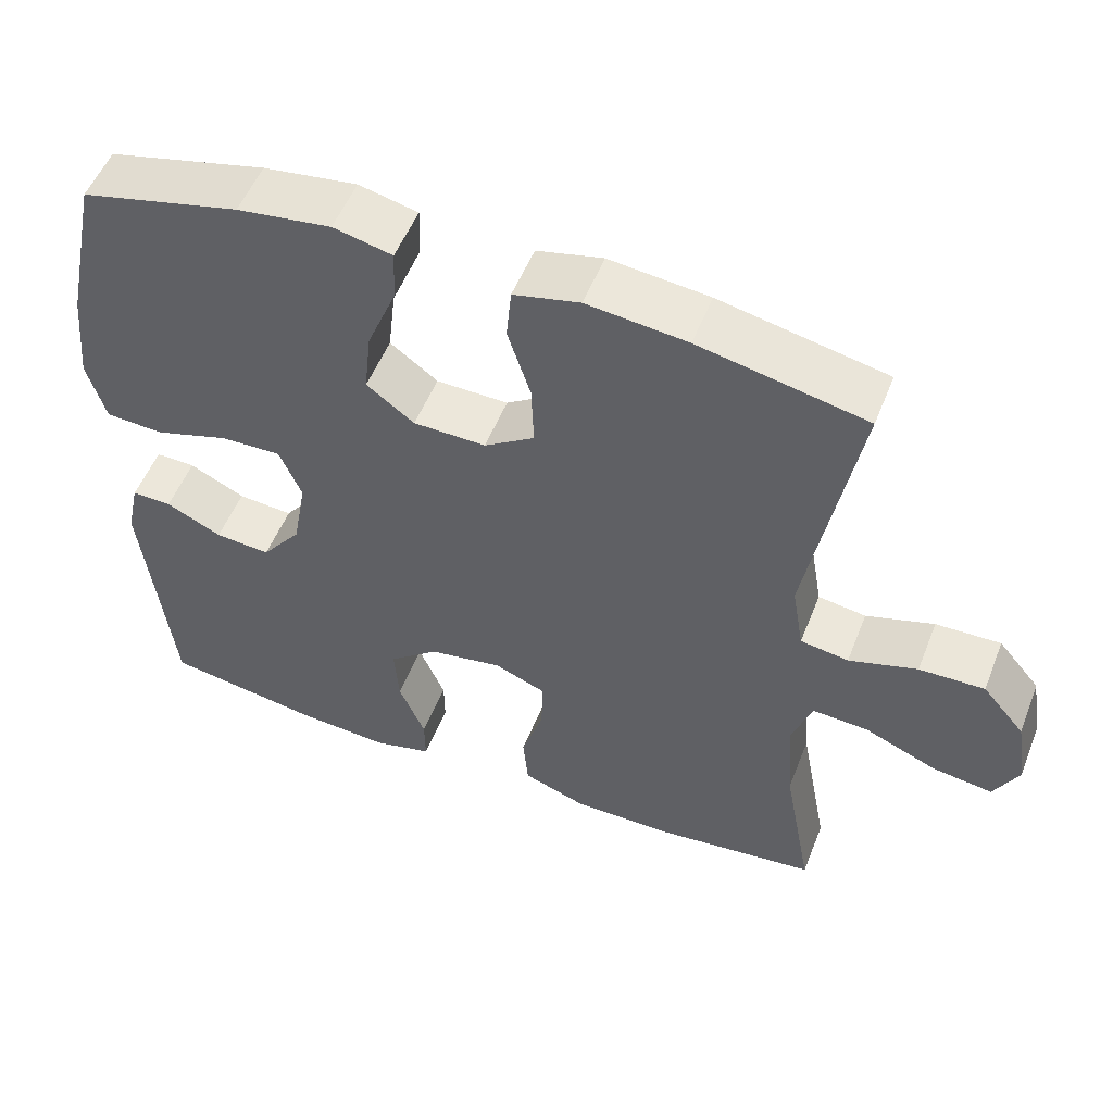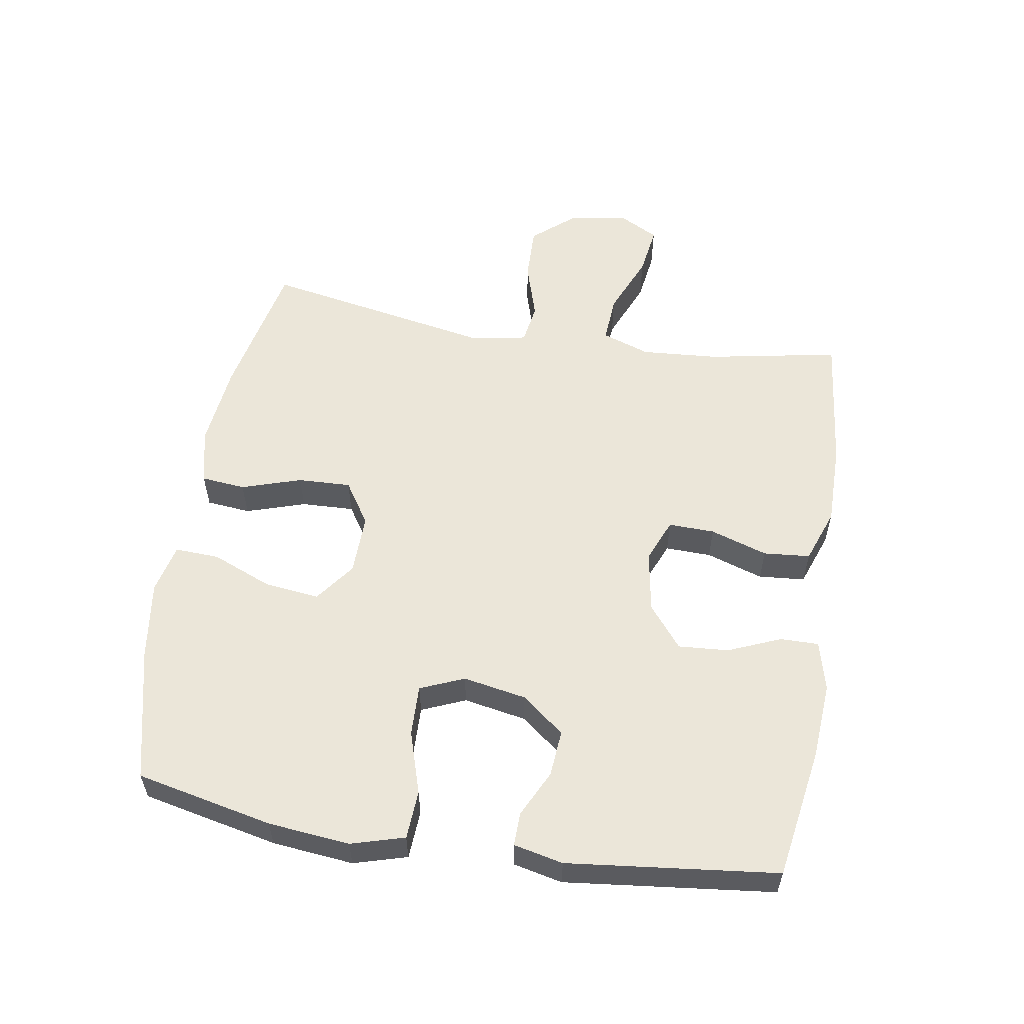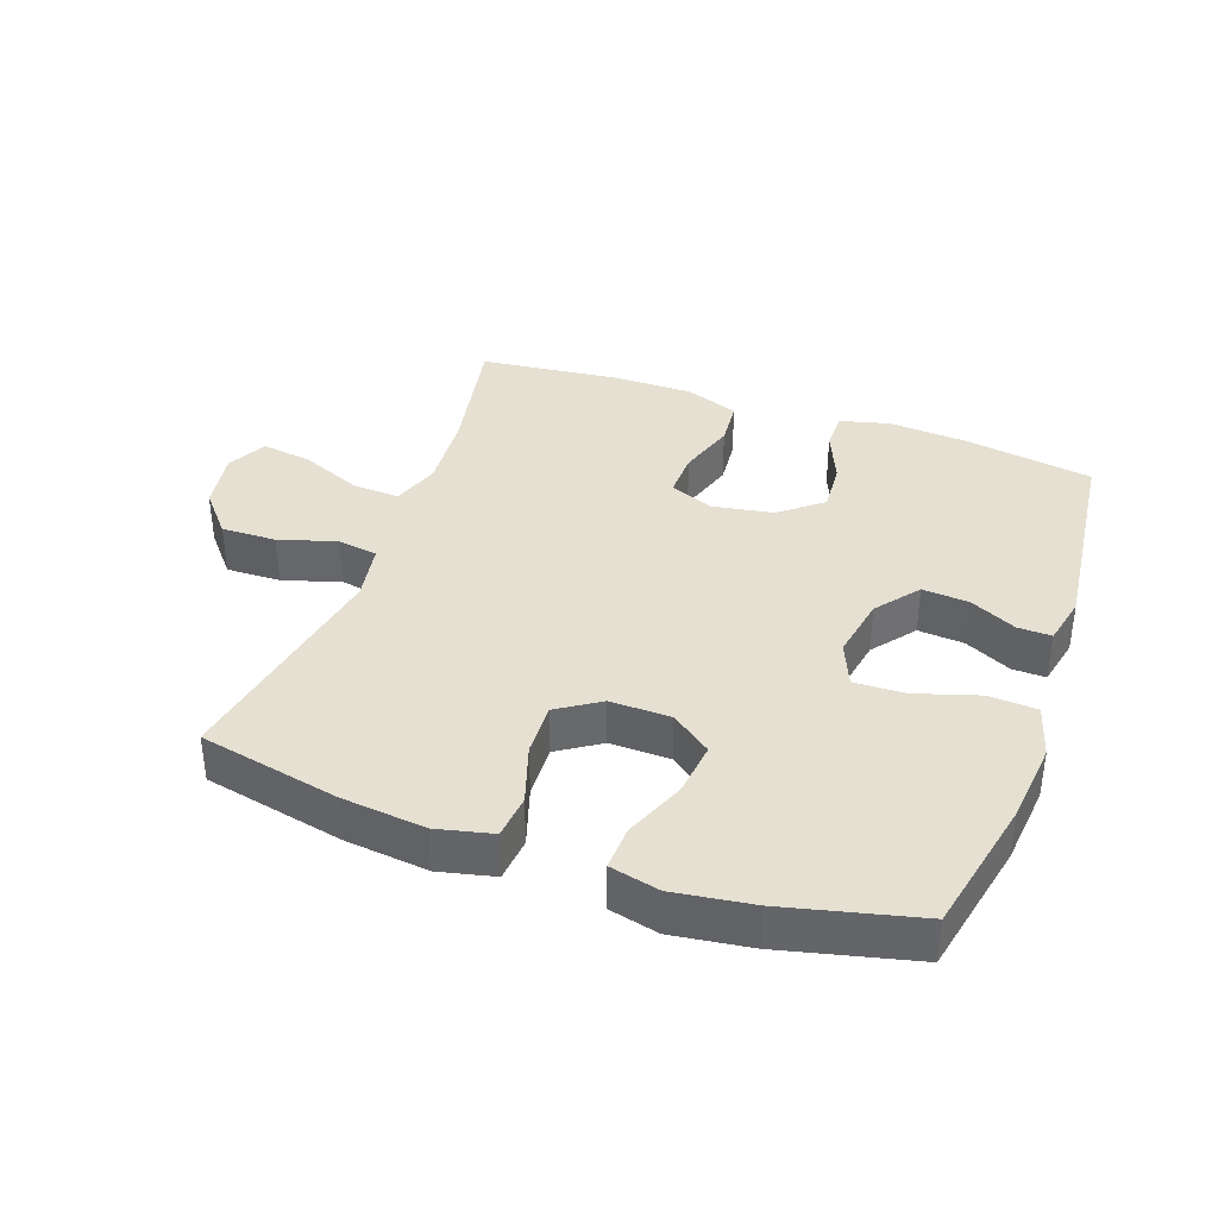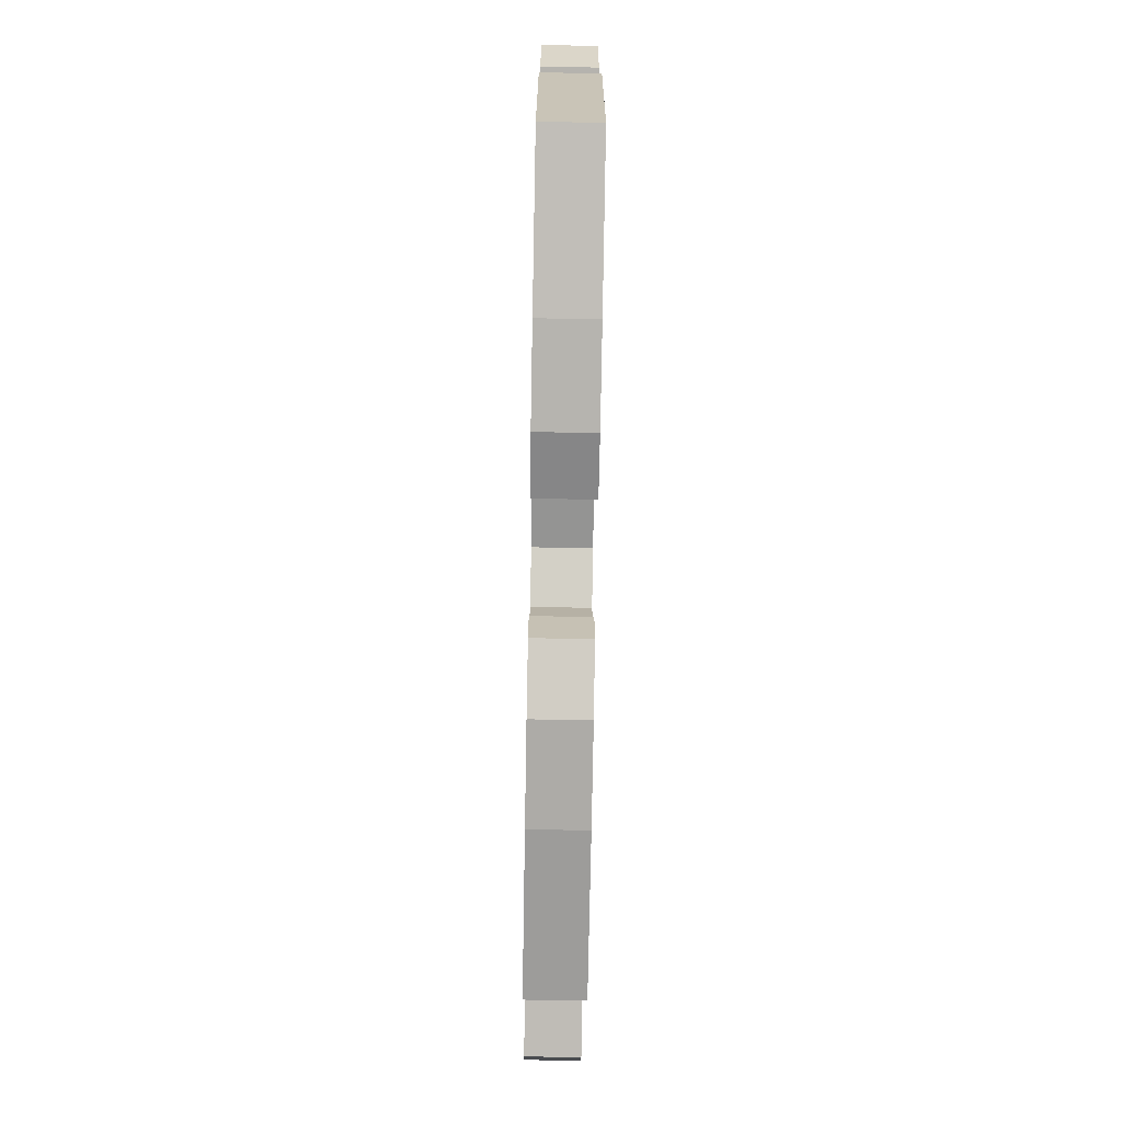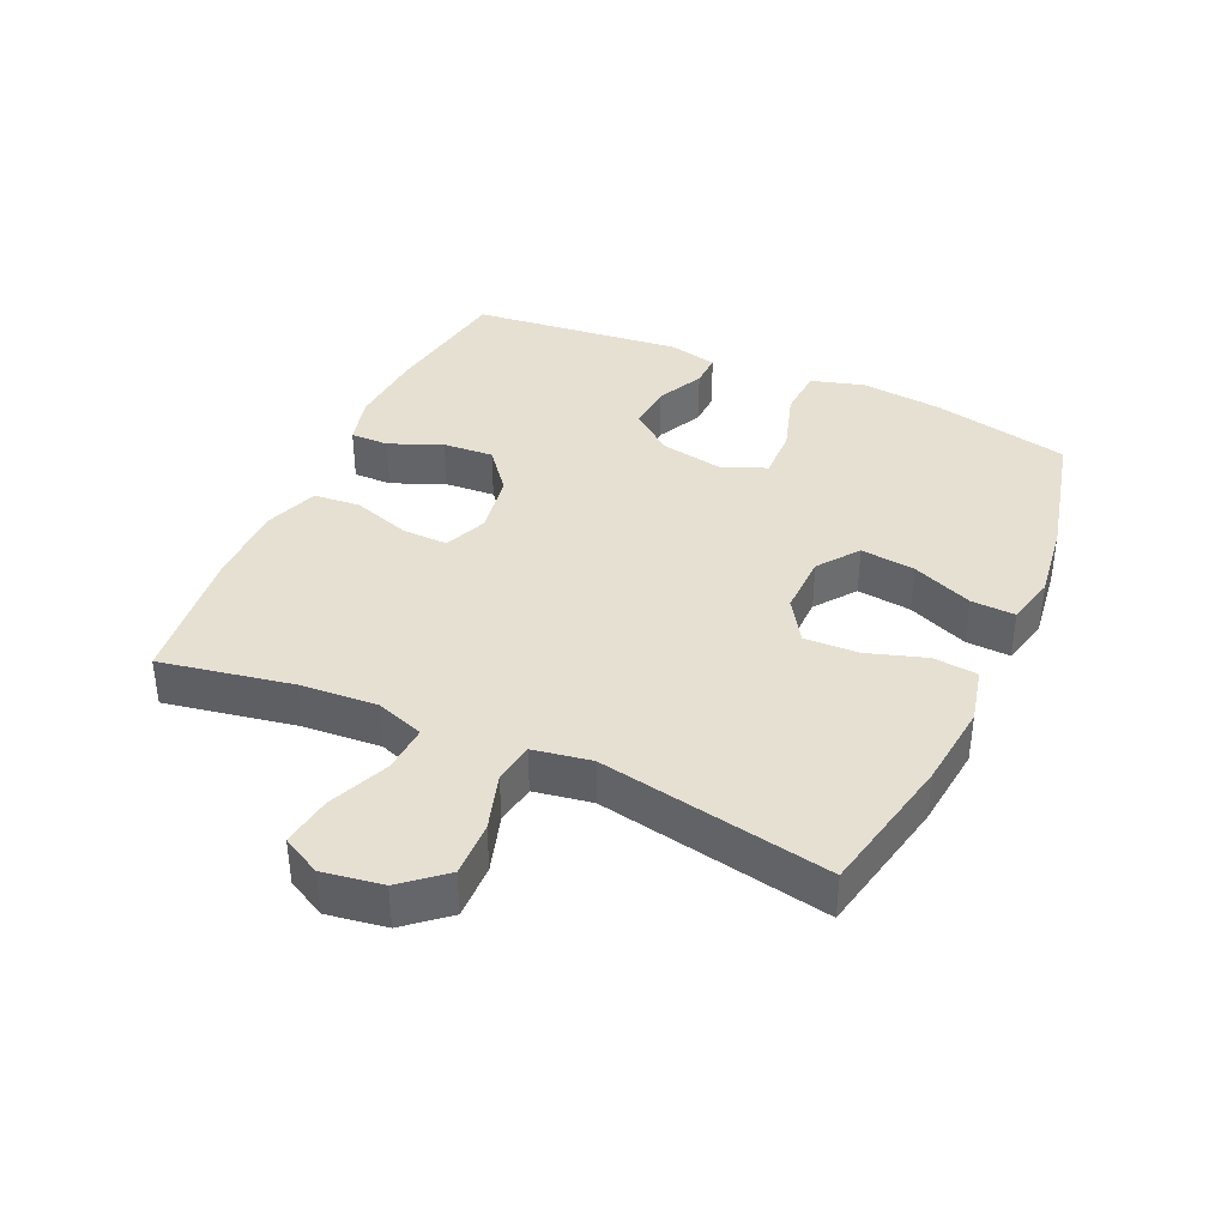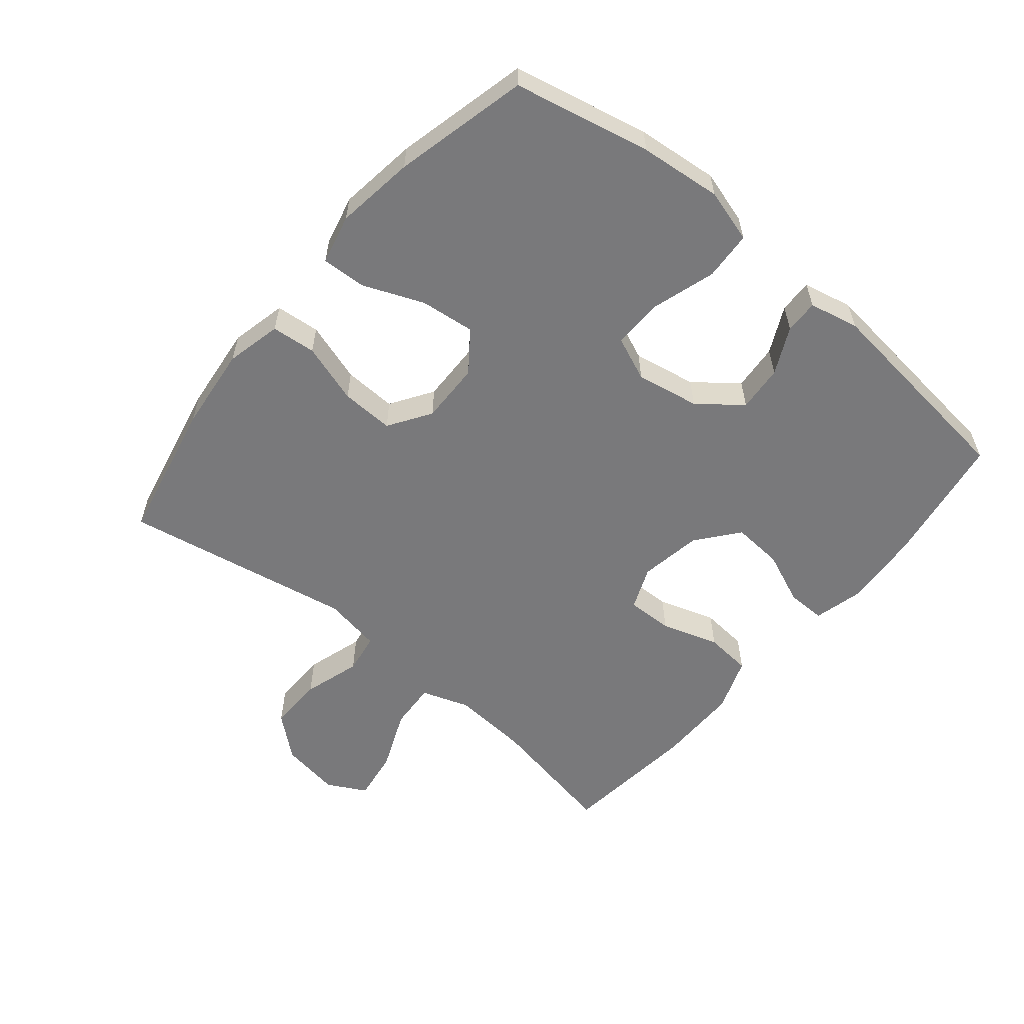
<metadata>
{"format":"obj","ext":"obj","renderer":"f3d","projection":"perspective","resolution":1024,"background":"white","views":[{"elev":53.0,"azim":-158.7,"up":"+Z"},{"elev":56.9,"azim":99.3,"up":"+Y"},{"elev":37.7,"azim":19.6,"up":"+Y"},{"elev":-76.7,"azim":89.0,"up":"+Z"},{"elev":38.5,"azim":-65.6,"up":"+Y"},{"elev":-57.9,"azim":50.3,"up":"+Y"}]}
</metadata>
<code>
o path3276
v 0.56 0.0375 -0.1794
v 0.5428 0.0375 -0.1015
v 0.49 0.0375 -0.1029
v 0.4163 0.0375 -0.1388
v 0.3432 0.0375 -0.1447
v 0.2905 0.0375 -0.07735
v 0.2723 0.0375 0.02212
v 0.3015 0.0375 0.09138
v 0.3816 0.0375 0.08914
v 0.4806 0.0375 0.05831
v 0.5573 0.0375 0.06283
v 0.5817 0.0375 0.1469
v 0.5687 0.0375 0.2758
v 0.5225 0.0375 0.4913
v 0.3122 0.0375 0.5419
v 0.1878 0.0375 0.5591
v 0.1098 0.0375 0.5407
v 0.1128 0.0375 0.4713
v 0.1517 0.0375 0.376
v 0.1616 0.0375 0.2901
v 0.09834 0.0375 0.243
v 0.002594 0.0375 0.241
v -0.06402 0.0375 0.2845
v -0.06078 0.0375 0.3679
v -0.03061 0.0375 0.4622
v -0.03737 0.0375 0.532
v -0.125 0.0375 0.5523
v -0.2579 0.0375 0.5377
v -0.4792 0.0375 0.4913
v -0.413 0.0375 0.1298
v -0.4287 0.0375 0.03875
v -0.4924 0.0375 0.02876
v -0.5826 0.0375 0.05646
v -0.6689 0.0375 0.05862
v -0.7249 0.0375 -0.007327
v -0.7399 0.0375 -0.1013
v -0.7074 0.0375 -0.1625
v -0.6281 0.0375 -0.151
v -0.5323 0.0375 -0.1107
v -0.4576 0.0375 -0.106
v -0.4315 0.0375 -0.1817
v -0.4404 0.0375 -0.3038
v -0.4792 0.0375 -0.5107
v -0.2632 0.0375 -0.5349
v -0.1336 0.0375 -0.5355
v -0.04817 0.0375 -0.5045
v -0.04173 0.0375 -0.4312
v -0.07087 0.0375 -0.3409
v -0.07268 0.0375 -0.2682
v -0.004873 0.0375 -0.2404
v 0.09235 0.0375 -0.2569
v 0.1582 0.0375 -0.3101
v 0.1524 0.0375 -0.3895
v 0.1177 0.0375 -0.4722
v 0.1172 0.0375 -0.5327
v 0.1948 0.0375 -0.5526
v 0.3169 0.0375 -0.544
v 0.5225 0.0375 -0.5107
v 0.56 -0.0375 -0.1794
v 0.5428 -0.0375 -0.1015
v 0.49 -0.0375 -0.1029
v 0.4163 -0.0375 -0.1388
v 0.3432 -0.0375 -0.1447
v 0.2905 -0.0375 -0.07735
v 0.2723 -0.0375 0.02212
v 0.3015 -0.0375 0.09138
v 0.3816 -0.0375 0.08914
v 0.4806 -0.0375 0.05831
v 0.5573 -0.0375 0.06283
v 0.5817 -0.0375 0.1469
v 0.5687 -0.0375 0.2758
v 0.5225 -0.0375 0.4913
v 0.3122 -0.0375 0.5419
v 0.1878 -0.0375 0.5591
v 0.1098 -0.0375 0.5407
v 0.1128 -0.0375 0.4713
v 0.1517 -0.0375 0.376
v 0.1616 -0.0375 0.2901
v 0.09834 -0.0375 0.243
v 0.002594 -0.0375 0.241
v -0.06402 -0.0375 0.2845
v -0.06078 -0.0375 0.3679
v -0.03061 -0.0375 0.4622
v -0.03737 -0.0375 0.532
v -0.125 -0.0375 0.5523
v -0.2579 -0.0375 0.5377
v -0.4792 -0.0375 0.4913
v -0.413 -0.0375 0.1298
v -0.4287 -0.0375 0.03875
v -0.4924 -0.0375 0.02876
v -0.5826 -0.0375 0.05646
v -0.6689 -0.0375 0.05862
v -0.7249 -0.0375 -0.007327
v -0.7399 -0.0375 -0.1013
v -0.7074 -0.0375 -0.1625
v -0.6281 -0.0375 -0.151
v -0.5323 -0.0375 -0.1107
v -0.4576 -0.0375 -0.106
v -0.4315 -0.0375 -0.1817
v -0.4404 -0.0375 -0.3038
v -0.4792 -0.0375 -0.5107
v -0.2632 -0.0375 -0.5349
v -0.1336 -0.0375 -0.5355
v -0.04817 -0.0375 -0.5045
v -0.04173 -0.0375 -0.4312
v -0.07087 -0.0375 -0.3409
v -0.07268 -0.0375 -0.2682
v -0.004873 -0.0375 -0.2404
v 0.09235 -0.0375 -0.2569
v 0.1582 -0.0375 -0.3101
v 0.1524 -0.0375 -0.3895
v 0.1177 -0.0375 -0.4722
v 0.1172 -0.0375 -0.5327
v 0.1948 -0.0375 -0.5526
v 0.3169 -0.0375 -0.544
v 0.5225 -0.0375 -0.5107
v 0.5573 0.0375 0.06283
v 0.5573 0.0375 0.06283
v 0.5817 0.0375 0.1469
v 0.5687 0.0375 0.2758
v 0.56 0.0375 -0.1794
v 0.5428 0.0375 -0.1015
v 0.5428 0.0375 -0.1015
v 0.4806 0.0375 0.05831
v 0.49 0.0375 -0.1029
v 0.5225 0.0375 0.4913
v 0.5225 0.0375 0.4913
v 0.5225 0.0375 -0.5107
v 0.5225 0.0375 -0.5107
v 0.4163 0.0375 -0.1388
v 0.3816 0.0375 0.08914
v 0.3169 0.0375 -0.544
v 0.3122 0.0375 0.5419
v 0.3432 0.0375 -0.1447
v 0.3015 0.0375 0.09138
v 0.3015 0.0375 0.09138
v 0.2905 0.0375 -0.07735
v 0.1948 0.0375 -0.5526
v 0.1878 0.0375 0.5591
v 0.2723 0.0375 0.02212
v 0.1172 0.0375 -0.5327
v 0.1172 0.0375 -0.5327
v 0.1582 0.0375 -0.3101
v 0.1524 0.0375 -0.3895
v 0.1517 0.0375 0.376
v 0.1616 0.0375 0.2901
v 0.1098 0.0375 0.5407
v 0.1098 0.0375 0.5407
v 0.09834 0.0375 0.243
v 0.09235 0.0375 -0.2569
v 0.1177 0.0375 -0.4722
v 0.1128 0.0375 0.4713
v 0.002594 0.0375 0.241
v -0.004873 0.0375 -0.2404
v -0.06402 0.0375 0.2845
v -0.07268 0.0375 -0.2682
v -0.07268 0.0375 -0.2682
v -0.06078 0.0375 0.3679
v -0.03061 0.0375 0.4622
v -0.03737 0.0375 0.532
v -0.03737 0.0375 0.532
v -0.125 0.0375 0.5523
v -0.04817 0.0375 -0.5045
v -0.04817 0.0375 -0.5045
v -0.04173 0.0375 -0.4312
v -0.07087 0.0375 -0.3409
v -0.1336 0.0375 -0.5355
v -0.2579 0.0375 0.5377
v -0.2632 0.0375 -0.5349
v -0.4792 0.0375 -0.5107
v -0.4792 0.0375 -0.5107
v -0.4315 0.0375 -0.1817
v -0.4404 0.0375 -0.3038
v -0.413 0.0375 0.1298
v -0.4287 0.0375 0.03875
v -0.4287 0.0375 0.03875
v -0.4924 0.0375 0.02876
v -0.4576 0.0375 -0.106
v -0.4576 0.0375 -0.106
v -0.4792 0.0375 0.4913
v -0.4792 0.0375 0.4913
v -0.5323 0.0375 -0.1107
v -0.5826 0.0375 0.05646
v -0.6281 0.0375 -0.151
v -0.6689 0.0375 0.05862
v -0.7074 0.0375 -0.1625
v -0.7074 0.0375 -0.1625
v -0.7249 0.0375 -0.007327
v -0.7399 0.0375 -0.1013
v 0.5573 -0.0375 0.06283
v 0.5573 -0.0375 0.06283
v 0.5817 -0.0375 0.1469
v 0.5687 -0.0375 0.2758
v 0.56 -0.0375 -0.1794
v 0.5428 -0.0375 -0.1015
v 0.5428 -0.0375 -0.1015
v 0.4806 -0.0375 0.05831
v 0.49 -0.0375 -0.1029
v 0.5225 -0.0375 0.4913
v 0.5225 -0.0375 0.4913
v 0.5225 -0.0375 -0.5107
v 0.5225 -0.0375 -0.5107
v 0.4163 -0.0375 -0.1388
v 0.3816 -0.0375 0.08914
v 0.3169 -0.0375 -0.544
v 0.3122 -0.0375 0.5419
v 0.3432 -0.0375 -0.1447
v 0.3015 -0.0375 0.09138
v 0.3015 -0.0375 0.09138
v 0.2905 -0.0375 -0.07735
v 0.1948 -0.0375 -0.5526
v 0.1878 -0.0375 0.5591
v 0.2723 -0.0375 0.02212
v 0.1172 -0.0375 -0.5327
v 0.1172 -0.0375 -0.5327
v 0.1582 -0.0375 -0.3101
v 0.1524 -0.0375 -0.3895
v 0.1517 -0.0375 0.376
v 0.1616 -0.0375 0.2901
v 0.1098 -0.0375 0.5407
v 0.1098 -0.0375 0.5407
v 0.09834 -0.0375 0.243
v 0.09235 -0.0375 -0.2569
v 0.1177 -0.0375 -0.4722
v 0.1128 -0.0375 0.4713
v 0.002594 -0.0375 0.241
v -0.004873 -0.0375 -0.2404
v -0.06402 -0.0375 0.2845
v -0.07268 -0.0375 -0.2682
v -0.07268 -0.0375 -0.2682
v -0.06078 -0.0375 0.3679
v -0.03061 -0.0375 0.4622
v -0.03737 -0.0375 0.532
v -0.03737 -0.0375 0.532
v -0.125 -0.0375 0.5523
v -0.04817 -0.0375 -0.5045
v -0.04817 -0.0375 -0.5045
v -0.04173 -0.0375 -0.4312
v -0.07087 -0.0375 -0.3409
v -0.1336 -0.0375 -0.5355
v -0.2579 -0.0375 0.5377
v -0.2632 -0.0375 -0.5349
v -0.4792 -0.0375 -0.5107
v -0.4792 -0.0375 -0.5107
v -0.4315 -0.0375 -0.1817
v -0.4404 -0.0375 -0.3038
v -0.413 -0.0375 0.1298
v -0.4287 -0.0375 0.03875
v -0.4287 -0.0375 0.03875
v -0.4924 -0.0375 0.02876
v -0.4576 -0.0375 -0.106
v -0.4576 -0.0375 -0.106
v -0.4792 -0.0375 0.4913
v -0.4792 -0.0375 0.4913
v -0.5323 -0.0375 -0.1107
v -0.5826 -0.0375 0.05646
v -0.6281 -0.0375 -0.151
v -0.6689 -0.0375 0.05862
v -0.7074 -0.0375 -0.1625
v -0.7074 -0.0375 -0.1625
v -0.7249 -0.0375 -0.007327
v -0.7399 -0.0375 -0.1013
f 217 224 211
f 198 203 194
f 229 248 245
f 205 207 216
f 193 219 204
f 257 256 261
f 205 216 217
f 211 224 214
f 216 210 223
f 257 262 259
f 229 245 246
f 219 193 206
f 226 248 229
f 203 207 201
f 239 229 246
f 198 194 195
f 212 218 206
f 225 212 220
f 210 213 223
f 255 256 257
f 205 217 211
f 227 226 229
f 226 247 248
f 238 240 236
f 257 261 262
f 206 218 219
f 242 246 243
f 232 235 231
f 233 235 232
f 261 256 258
f 247 241 253
f 239 240 238
f 242 239 246
f 241 231 235
f 213 226 227
f 207 210 216
f 199 206 193
f 204 219 208
f 218 212 225
f 256 255 250
f 213 222 226
f 223 213 227
f 240 239 242
f 197 192 204
f 192 193 204
f 251 250 255
f 208 222 213
f 222 208 219
f 248 250 251
f 231 241 228
f 248 251 245
f 190 192 197
f 194 203 201
f 247 228 241
f 201 207 205
f 228 247 226
f 118 12 70 191
f 12 13 71 70
f 1 123 196 59
f 10 11 69 68
f 2 3 61 60
f 13 127 200 71
f 129 1 59 202
f 3 4 62 61
f 9 10 68 67
f 57 58 116 115
f 14 15 73 72
f 4 5 63 62
f 136 9 67 209
f 5 6 64 63
f 56 57 115 114
f 15 16 74 73
f 7 8 66 65
f 6 7 65 64
f 142 56 114 215
f 52 53 111 110
f 19 20 78 77
f 16 148 221 74
f 20 21 79 78
f 51 52 110 109
f 54 55 113 112
f 53 54 112 111
f 18 19 77 76
f 17 18 76 75
f 21 22 80 79
f 50 51 109 108
f 22 23 81 80
f 157 50 108 230
f 24 25 83 82
f 25 161 234 83
f 26 27 85 84
f 164 47 105 237
f 47 48 106 105
f 45 46 104 103
f 23 24 82 81
f 48 49 107 106
f 27 28 86 85
f 44 45 103 102
f 171 44 102 244
f 41 42 100 99
f 30 176 249 88
f 31 32 90 89
f 179 41 99 252
f 181 30 88 254
f 28 29 87 86
f 39 40 98 97
f 42 43 101 100
f 32 33 91 90
f 38 39 97 96
f 33 34 92 91
f 187 38 96 260
f 34 35 93 92
f 36 37 95 94
f 35 36 94 93
f 144 138 151
f 125 121 130
f 156 172 175
f 132 143 134
f 120 131 146
f 184 188 183
f 132 144 143
f 138 141 151
f 143 150 137
f 184 186 189
f 156 173 172
f 146 133 120
f 153 156 175
f 130 128 134
f 166 173 156
f 125 122 121
f 139 133 145
f 152 147 139
f 137 150 140
f 182 184 183
f 132 138 144
f 154 156 153
f 153 175 174
f 165 163 167
f 184 189 188
f 133 146 145
f 169 170 173
f 159 158 162
f 160 159 162
f 188 185 183
f 174 180 168
f 166 165 167
f 169 173 166
f 168 162 158
f 140 154 153
f 134 143 137
f 126 120 133
f 131 135 146
f 145 152 139
f 183 177 182
f 140 153 149
f 150 154 140
f 167 169 166
f 124 131 119
f 119 131 120
f 178 182 177
f 135 140 149
f 149 146 135
f 175 178 177
f 158 155 168
f 175 172 178
f 117 124 119
f 121 128 130
f 174 168 155
f 128 132 134
f 155 153 174

</code>
